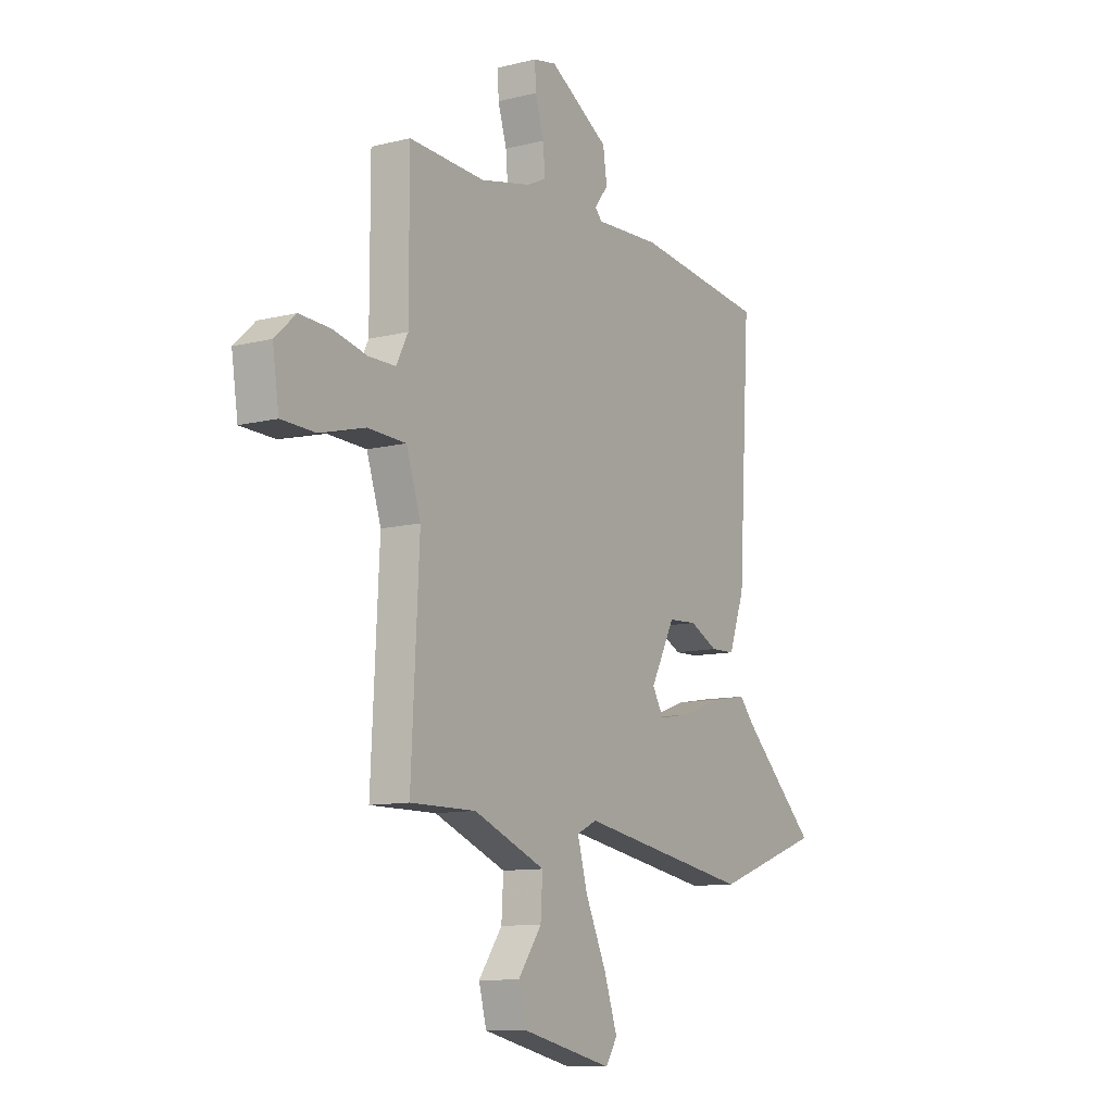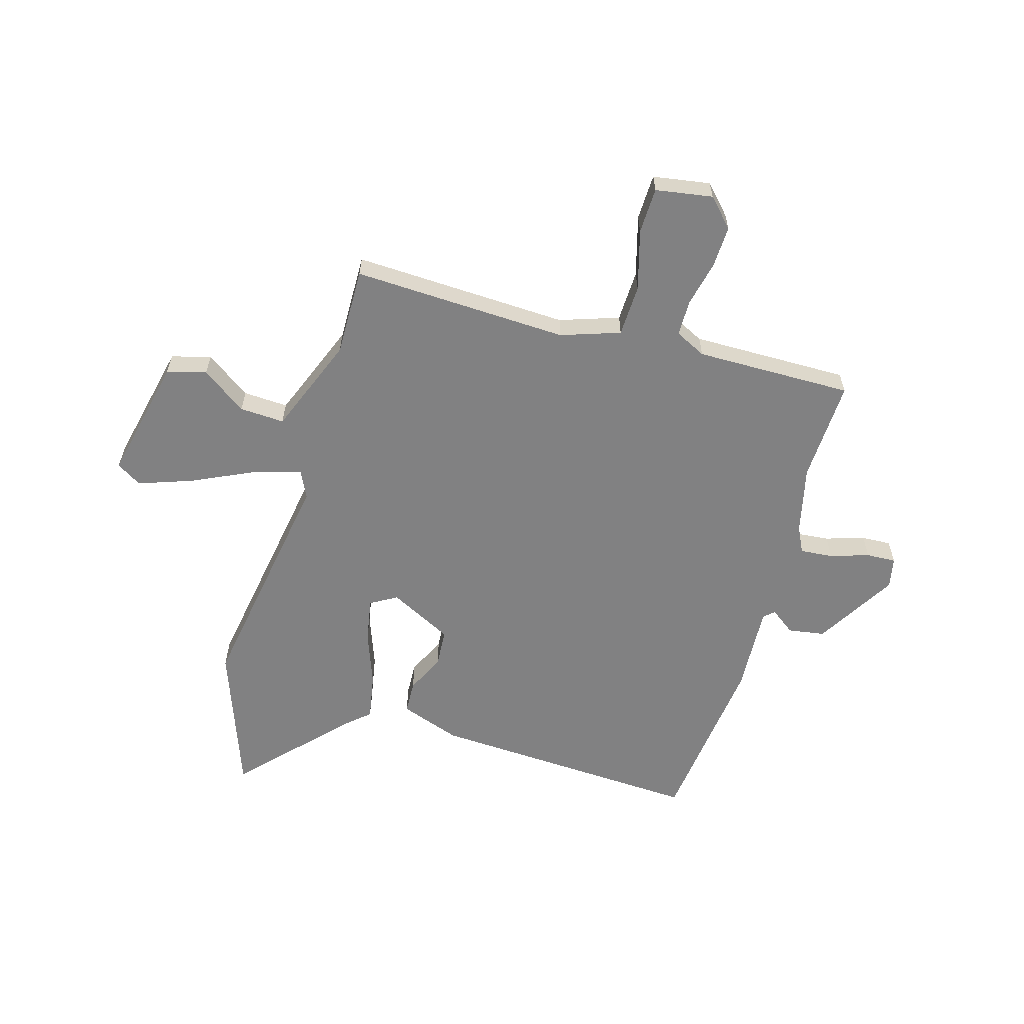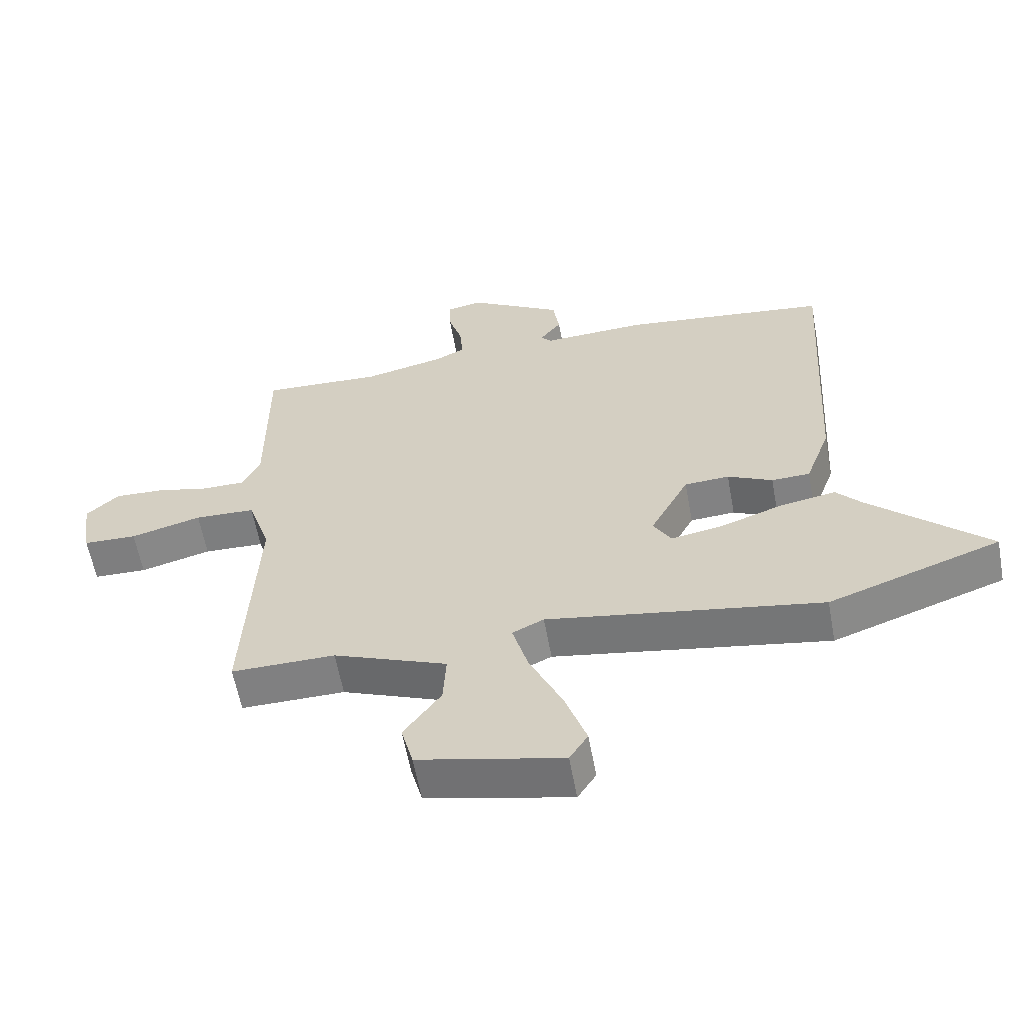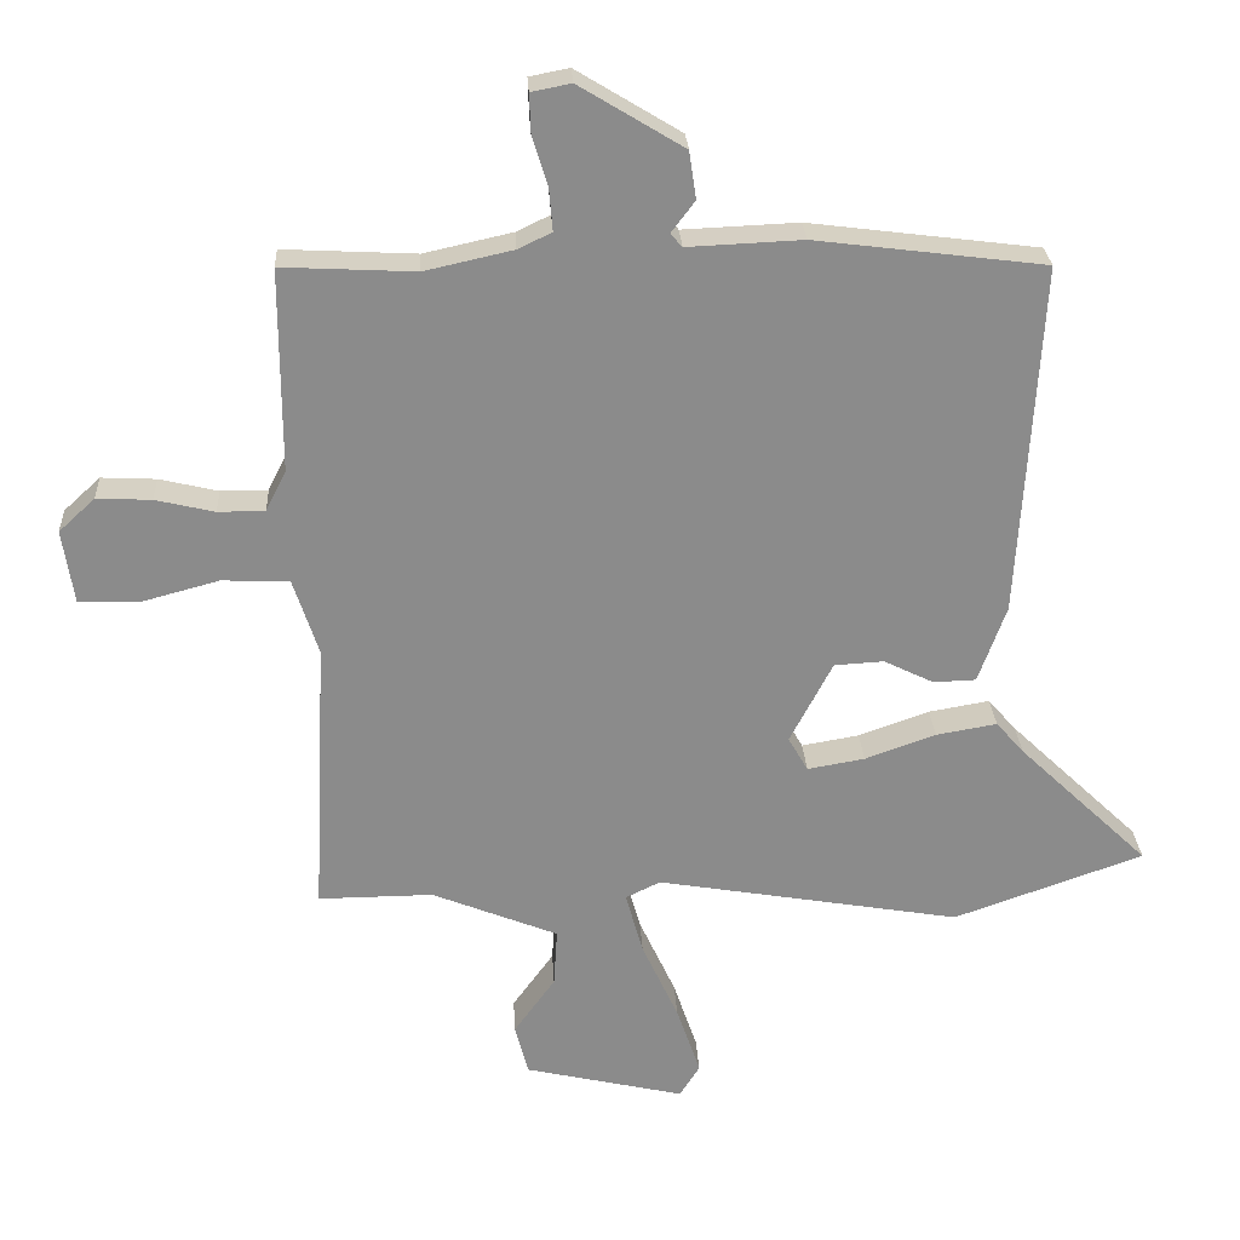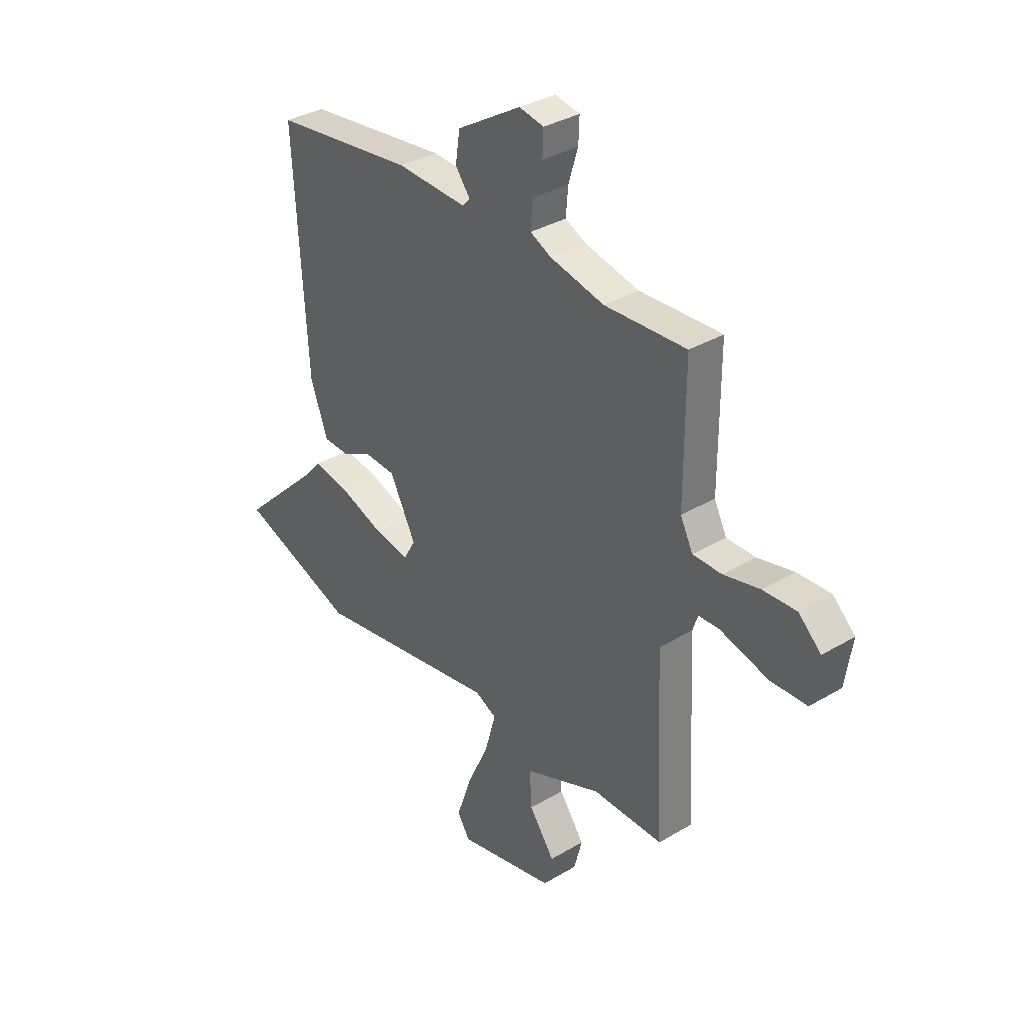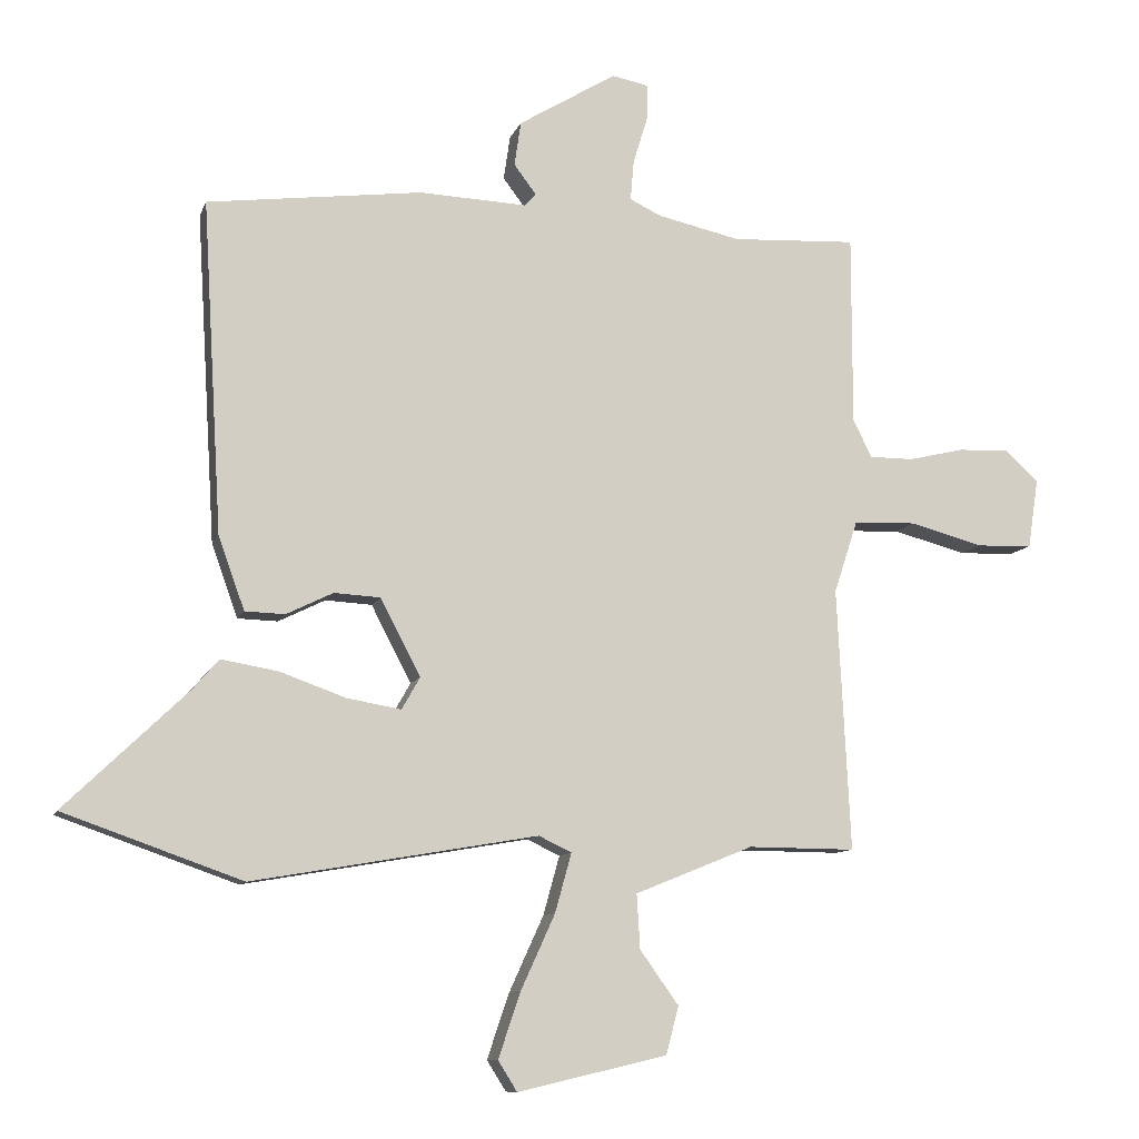
<metadata>
{"format":"obj","ext":"obj","renderer":"f3d","projection":"perspective","resolution":1024,"background":"white","views":[{"elev":-10.5,"azim":-57.7,"up":"+Z"},{"elev":-60.5,"azim":-105.6,"up":"+Y"},{"elev":-60.0,"azim":10.4,"up":"+Z"},{"elev":26.4,"azim":-3.2,"up":"+Z"},{"elev":34.5,"azim":-128.7,"up":"+Z"},{"elev":-10.0,"azim":164.9,"up":"+Z"}]}
</metadata>
<code>
v -0.509 0.07 -0.464
v -0.489 0.07 -0.064
v -0.525 0.07 0.046
v -0.621 0.07 0.05
v -0.733 0.07 0.02
v -0.818 0.07 0.023
v -0.834 0.07 0.129
v -0.782 0.07 0.177
v -0.704 0.07 0.173
v -0.62 0.07 0.153
v -0.553 0.07 0.153
v -0.524 0.07 0.21
v -0.524 0.07 0.501
v -0.334 0.07 0.491
v -0.208 0.07 0.519
v -0.16 0.07 0.542
v -0.165 0.07 0.603
v -0.187 0.07 0.675
v -0.189 0.07 0.73
v -0.132 0.07 0.741
v 0.017 0.07 0.65
v 0.027 0.07 0.582
v -0.007 0.07 0.537
v 0.01 0.07 0.518
v 0.174 0.07 0.525
v 0.502 0.07 0.483
v 0.472 0.07 -0.023
v 0.432 0.07 -0.134
v 0.371 0.07 -0.136
v 0.3 0.07 -0.101
v 0.229 0.07 -0.105
v 0.168 0.07 -0.222
v 0.196 0.07 -0.271
v 0.278 0.07 -0.257
v 0.379 0.07 -0.221
v 0.466 0.07 -0.206
v 0.506 0.07 -0.252
v 0.693 0.07 -0.432
v 0.421 0.07 -0.528
v -0.014 0.07 -0.453
v -0.064 0.07 -0.477
v -0.039 0.07 -0.567
v 0.013 0.07 -0.681
v 0.047 0.07 -0.781
v 0.018 0.07 -0.827
v -0.21 0.07 -0.774
v -0.229 0.07 -0.701
v -0.17 0.07 -0.619
v -0.165 0.07 -0.536
v -0.345 0.07 -0.463
v -0.509 0 -0.464
v -0.489 0 -0.064
v -0.525 0 0.046
v -0.621 0 0.05
v -0.733 0 0.02
v -0.818 0 0.023
v -0.834 0 0.129
v -0.782 0 0.177
v -0.704 0 0.173
v -0.62 0 0.153
v -0.553 0 0.153
v -0.524 0 0.21
v -0.524 0 0.501
v -0.334 0 0.491
v -0.208 0 0.519
v -0.16 0 0.542
v -0.165 0 0.603
v -0.187 0 0.675
v -0.189 0 0.73
v -0.132 0 0.741
v 0.017 0 0.65
v 0.027 0 0.582
v -0.007 0 0.537
v 0.01 0 0.518
v 0.174 0 0.525
v 0.502 0 0.483
v 0.472 0 -0.023
v 0.432 0 -0.134
v 0.371 0 -0.136
v 0.3 0 -0.101
v 0.229 0 -0.105
v 0.168 0 -0.222
v 0.196 0 -0.271
v 0.278 0 -0.257
v 0.379 0 -0.221
v 0.466 0 -0.206
v 0.506 0 -0.252
v 0.693 0 -0.432
v 0.421 0 -0.528
v -0.014 0 -0.453
v -0.064 0 -0.477
v -0.039 0 -0.567
v 0.013 0 -0.681
v 0.047 0 -0.781
v 0.018 0 -0.827
v -0.21 0 -0.774
v -0.229 0 -0.701
v -0.17 0 -0.619
v -0.165 0 -0.536
v -0.345 0 -0.463
f 45 46 47 48
f 45 48 49
f 42 43 44 45
f 41 42 45 49
f 37 38 39 40
f 35 36 37 40
f 34 35 40 41
f 33 34 41 49
f 27 28 29 30
f 27 30 31
f 24 25 26 27
f 23 24 27 31
f 20 21 22 23
f 20 23 31 32
f 17 18 19 20
f 16 17 20 32
f 12 13 14
f 11 12 14 15
f 7 8 9 10
f 7 10 11
f 4 5 6 7
f 3 4 7 11
f 2 3 11 15
f 50 1 2 15
f 32 33 49 50
f 15 16 32 50
f 98 97 96 95
f 99 98 95
f 95 94 93 92
f 99 95 92 91
f 90 89 88 87
f 90 87 86 85
f 91 90 85 84
f 99 91 84 83
f 80 79 78 77
f 81 80 77
f 77 76 75 74
f 81 77 74 73
f 73 72 71 70
f 82 81 73 70
f 70 69 68 67
f 82 70 67 66
f 64 63 62
f 65 64 62 61
f 60 59 58 57
f 61 60 57
f 57 56 55 54
f 61 57 54 53
f 65 61 53 52
f 65 52 51 100
f 100 99 83 82
f 100 82 66 65
f 1 51 52 2
f 2 52 53 3
f 3 53 54 4
f 4 54 55 5
f 5 55 56 6
f 6 56 57 7
f 7 57 58 8
f 8 58 59 9
f 9 59 60 10
f 10 60 61 11
f 11 61 62 12
f 12 62 63 13
f 13 63 64 14
f 14 64 65 15
f 15 65 66 16
f 16 66 67 17
f 17 67 68 18
f 18 68 69 19
f 19 69 70 20
f 20 70 71 21
f 21 71 72 22
f 22 72 73 23
f 23 73 74 24
f 24 74 75 25
f 25 75 76 26
f 26 76 77 27
f 27 77 78 28
f 28 78 79 29
f 29 79 80 30
f 30 80 81 31
f 31 81 82 32
f 32 82 83 33
f 33 83 84 34
f 34 84 85 35
f 35 85 86 36
f 36 86 87 37
f 37 87 88 38
f 38 88 89 39
f 39 89 90 40
f 40 90 91 41
f 41 91 92 42
f 42 92 93 43
f 43 93 94 44
f 44 94 95 45
f 45 95 96 46
f 46 96 97 47
f 47 97 98 48
f 48 98 99 49
f 49 99 100 50
f 50 100 51 1

</code>
